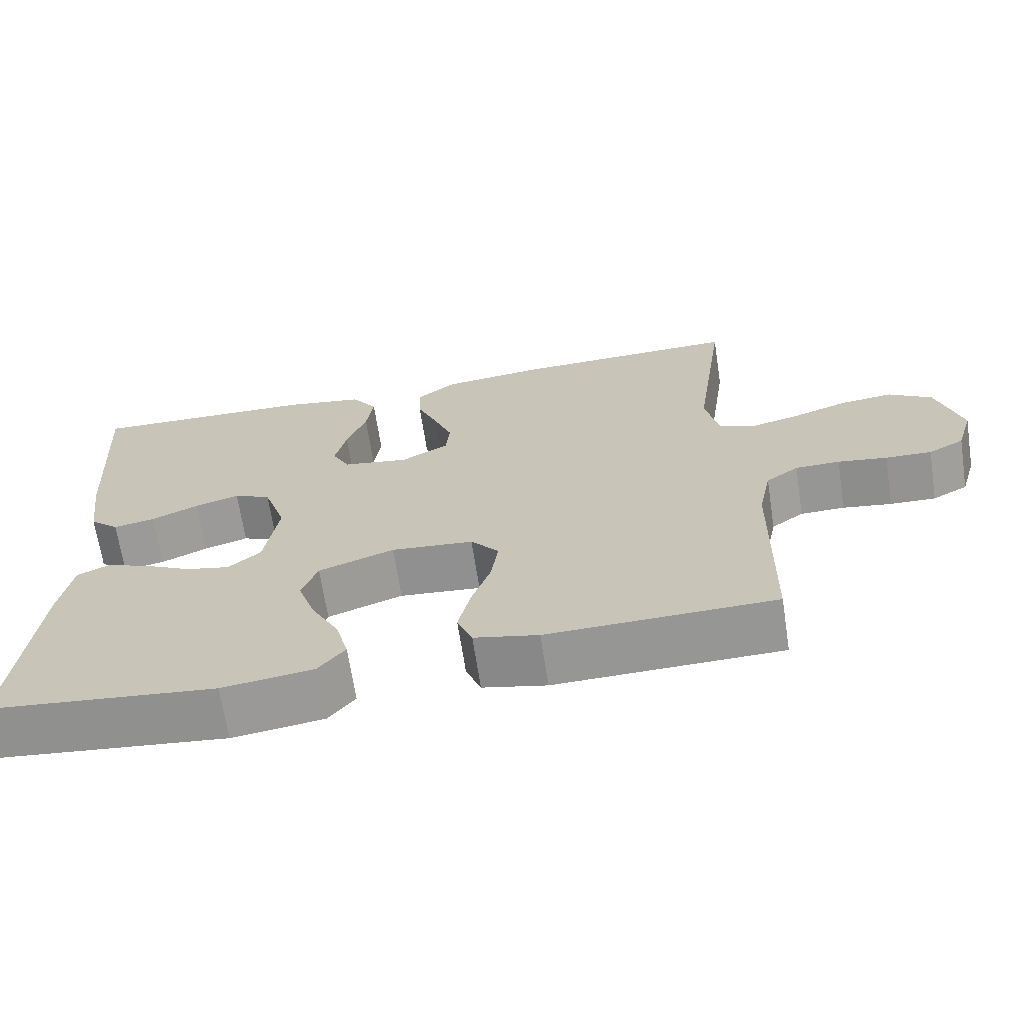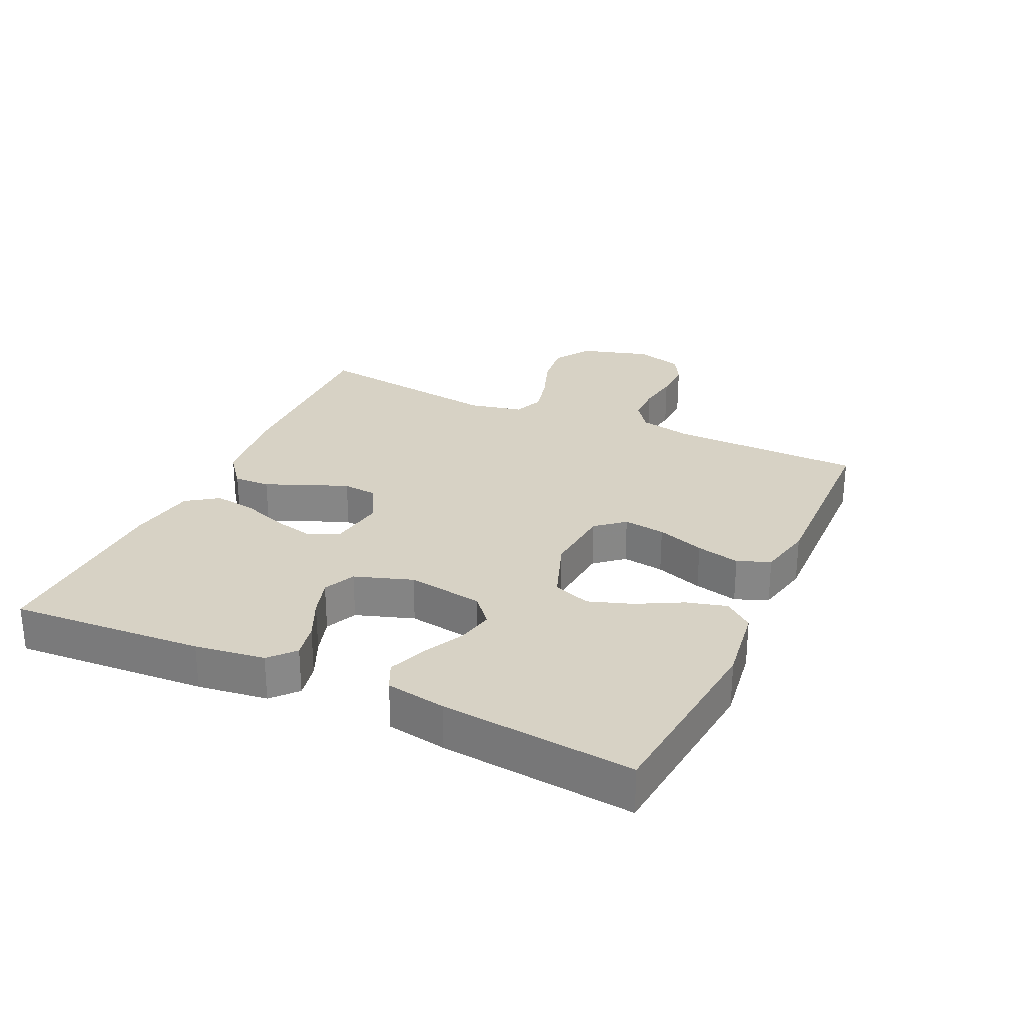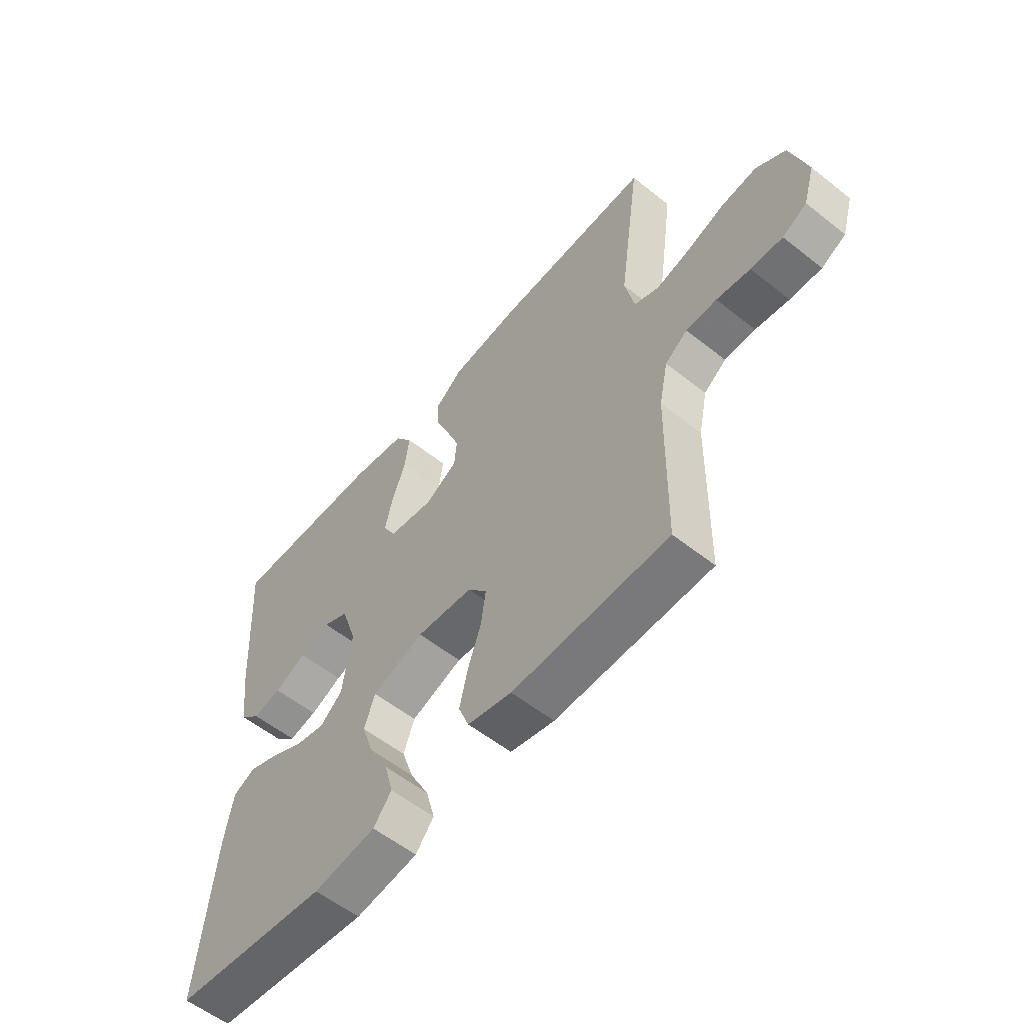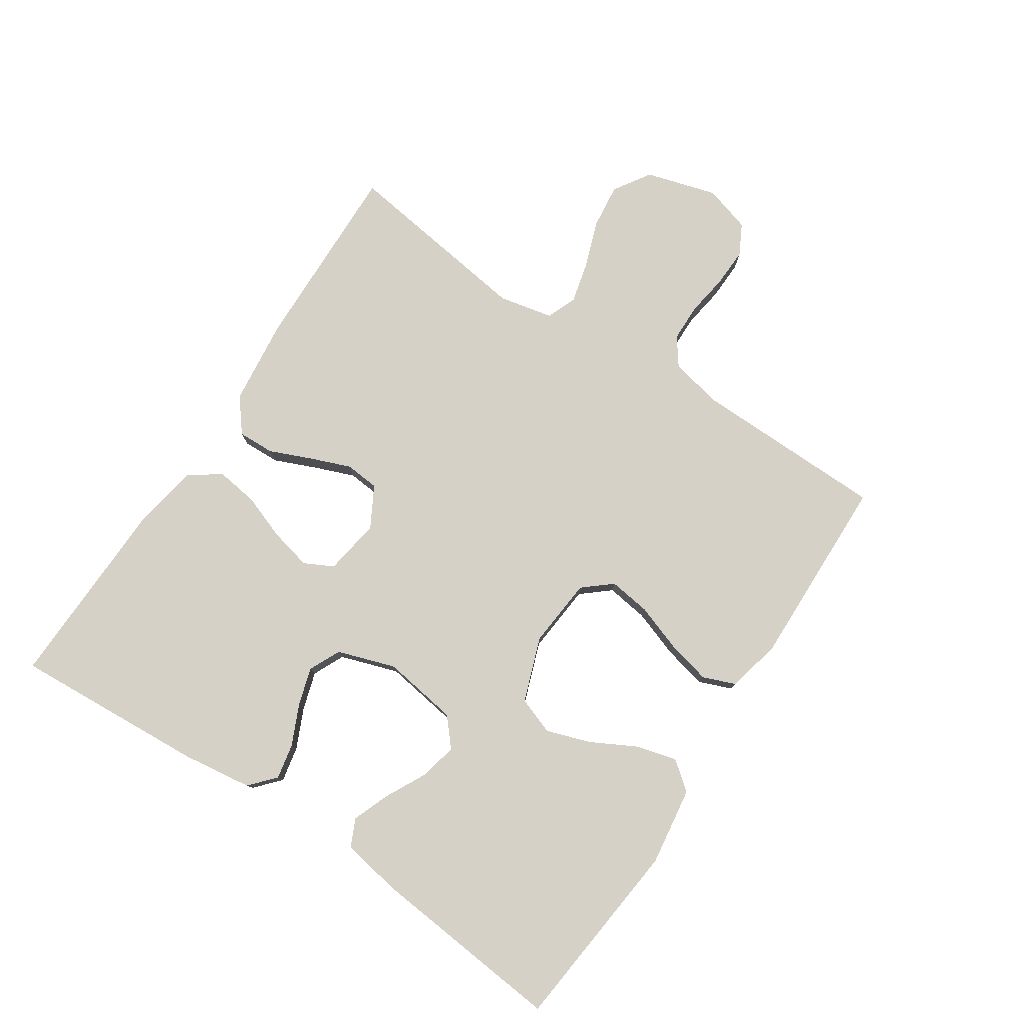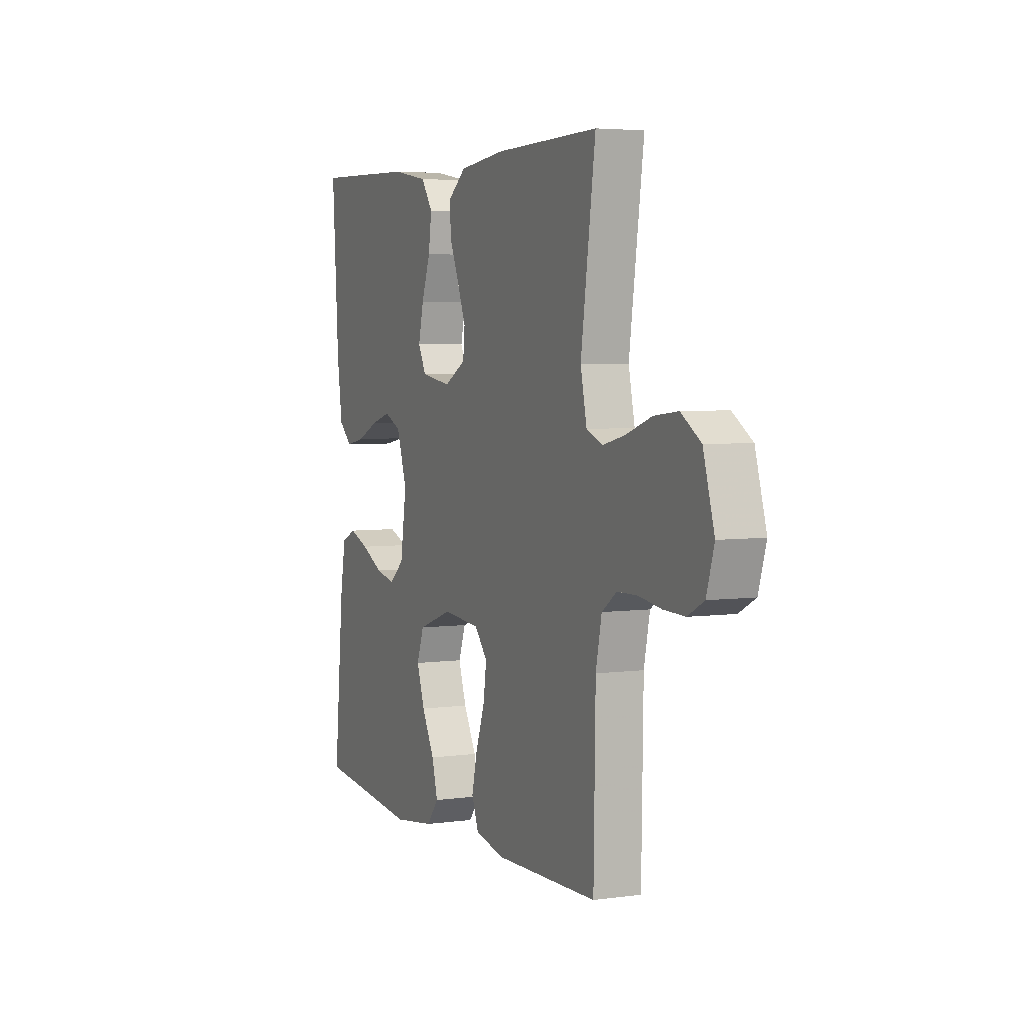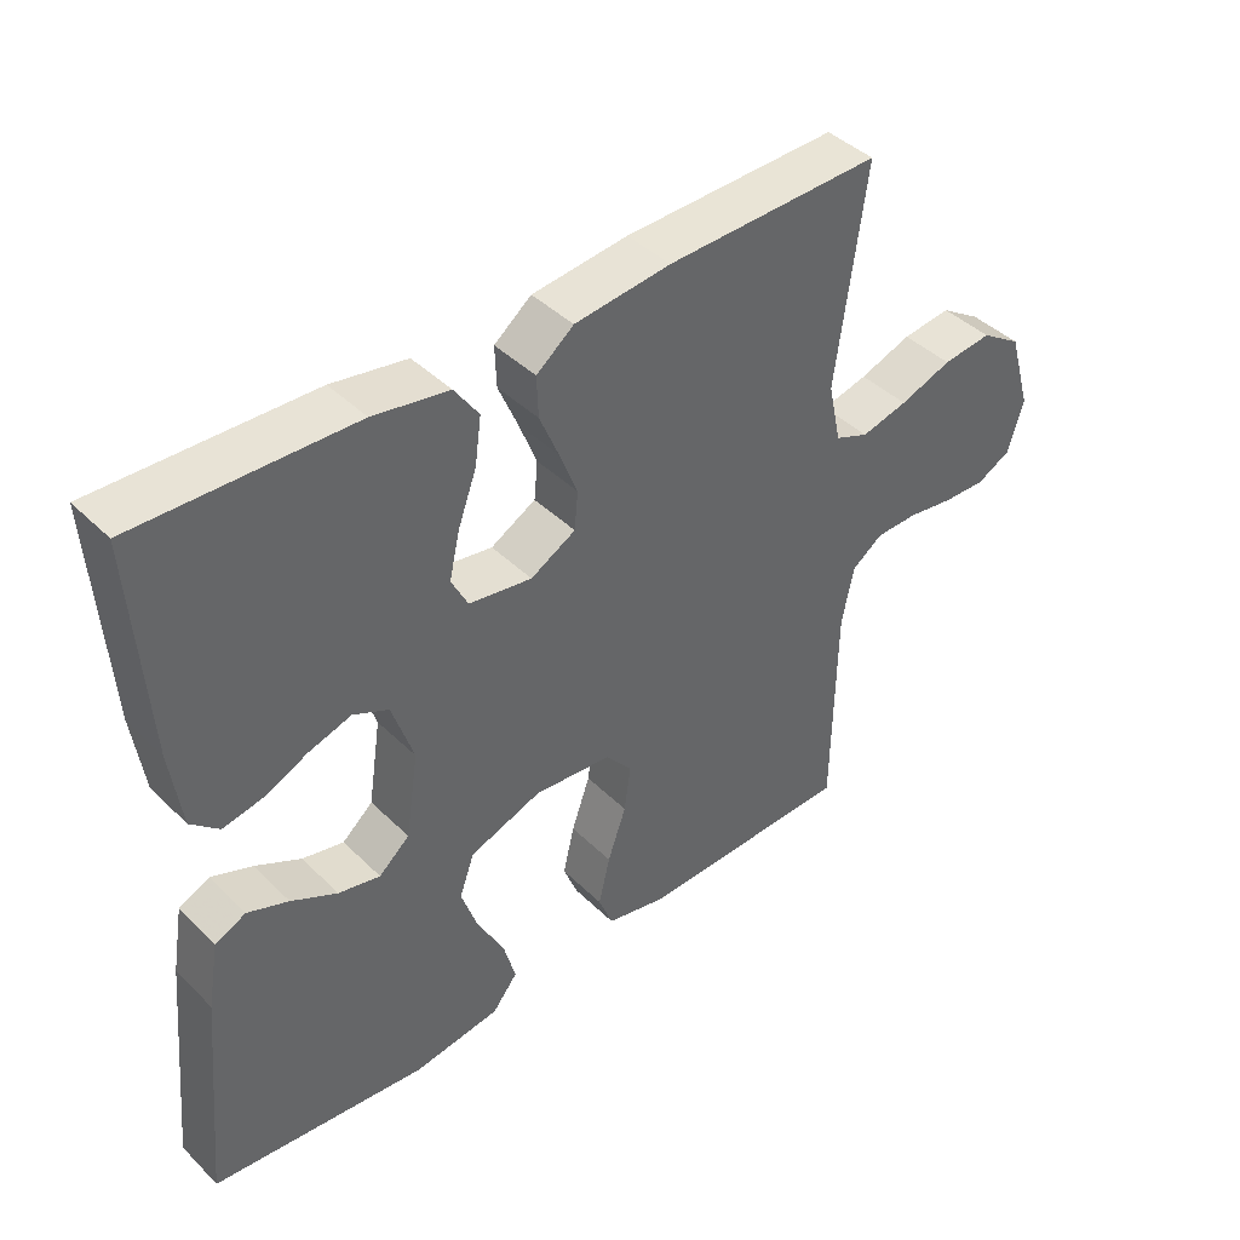
<metadata>
{"format":"obj","ext":"obj","renderer":"f3d","projection":"perspective","resolution":1024,"background":"white","views":[{"elev":-67.4,"azim":-171.3,"up":"+Z"},{"elev":27.6,"azim":114.7,"up":"+Y"},{"elev":-56.8,"azim":-129.6,"up":"+Z"},{"elev":78.7,"azim":123.4,"up":"+Y"},{"elev":4.5,"azim":-114.0,"up":"+Z"},{"elev":42.1,"azim":139.2,"up":"+Z"}]}
</metadata>
<code>
v -0.5 0.07 0.5
v -0.2 0.07 0.493
v -0.066 0.07 0.478
v -0.014 0.07 0.437
v -0.016 0.07 0.38
v -0.043 0.07 0.316
v -0.068 0.07 0.252
v -0.063 0.07 0.199
v 0 0.07 0.164
v 0.088 0.07 0.178
v 0.111 0.07 0.223
v 0.096 0.07 0.288
v 0.07 0.07 0.359
v 0.061 0.07 0.424
v 0.095 0.07 0.473
v 0.2 0.07 0.491
v 0.5 0.07 0.5
v 0.481 0.07 0.2
v 0.466 0.07 0.091
v 0.427 0.07 0.056
v 0.372 0.07 0.067
v 0.31 0.07 0.095
v 0.251 0.07 0.113
v 0.202 0.07 0.09
v 0.172 0.07 0
v 0.19 0.07 -0.118
v 0.233 0.07 -0.155
v 0.291 0.07 -0.142
v 0.355 0.07 -0.109
v 0.412 0.07 -0.087
v 0.455 0.07 -0.107
v 0.471 0.07 -0.2
v 0.5 0.07 -0.5
v 0.2 0.07 -0.532
v 0.079 0.07 -0.515
v 0.044 0.07 -0.471
v 0.061 0.07 -0.408
v 0.098 0.07 -0.338
v 0.121 0.07 -0.27
v 0.1 0.07 -0.212
v 0 0.07 -0.176
v -0.109 0.07 -0.186
v -0.146 0.07 -0.23
v -0.137 0.07 -0.295
v -0.111 0.07 -0.369
v -0.095 0.07 -0.437
v -0.115 0.07 -0.488
v -0.2 0.07 -0.507
v -0.5 0.07 -0.5
v -0.505 0.07 -0.2
v -0.522 0.07 -0.118
v -0.565 0.07 -0.087
v -0.624 0.07 -0.086
v -0.689 0.07 -0.096
v -0.75 0.07 -0.098
v -0.797 0.07 -0.073
v -0.819 0.07 0
v -0.787 0.07 0.11
v -0.73 0.07 0.147
v -0.661 0.07 0.139
v -0.588 0.07 0.113
v -0.523 0.07 0.097
v -0.476 0.07 0.116
v -0.458 0.07 0.2
v -0.5 0 0.5
v -0.2 0 0.493
v -0.066 0 0.478
v -0.014 0 0.437
v -0.016 0 0.38
v -0.043 0 0.316
v -0.068 0 0.252
v -0.063 0 0.199
v 0 0 0.164
v 0.088 0 0.178
v 0.111 0 0.223
v 0.096 0 0.288
v 0.07 0 0.359
v 0.061 0 0.424
v 0.095 0 0.473
v 0.2 0 0.491
v 0.5 0 0.5
v 0.481 0 0.2
v 0.466 0 0.091
v 0.427 0 0.056
v 0.372 0 0.067
v 0.31 0 0.095
v 0.251 0 0.113
v 0.202 0 0.09
v 0.172 0 0
v 0.19 0 -0.118
v 0.233 0 -0.155
v 0.291 0 -0.142
v 0.355 0 -0.109
v 0.412 0 -0.087
v 0.455 0 -0.107
v 0.471 0 -0.2
v 0.5 0 -0.5
v 0.2 0 -0.532
v 0.079 0 -0.515
v 0.044 0 -0.471
v 0.061 0 -0.408
v 0.098 0 -0.338
v 0.121 0 -0.27
v 0.1 0 -0.212
v 0 0 -0.176
v -0.109 0 -0.186
v -0.146 0 -0.23
v -0.137 0 -0.295
v -0.111 0 -0.369
v -0.095 0 -0.437
v -0.115 0 -0.488
v -0.2 0 -0.507
v -0.5 0 -0.5
v -0.505 0 -0.2
v -0.522 0 -0.118
v -0.565 0 -0.087
v -0.624 0 -0.086
v -0.689 0 -0.096
v -0.75 0 -0.098
v -0.797 0 -0.073
v -0.819 0 0
v -0.787 0 0.11
v -0.73 0 0.147
v -0.661 0 0.139
v -0.588 0 0.113
v -0.523 0 0.097
v -0.476 0 0.116
v -0.458 0 0.2
f 59 60 61
f 58 59 61
f 57 58 61
f 56 57 61
f 55 56 61
f 54 55 61
f 53 54 61
f 52 53 61 62
f 51 52 62 63
f 48 49 50
f 47 48 50
f 46 47 50
f 45 46 50
f 44 45 50
f 51 63 64
f 50 51 64
f 44 50 64
f 43 44 64
f 36 37 38
f 35 36 38
f 34 35 38
f 33 34 38
f 32 33 38
f 31 32 38
f 30 31 38
f 29 30 38
f 28 29 38
f 27 28 38 39
f 26 27 39 40
f 20 21 22
f 19 20 22
f 18 19 22
f 17 18 22
f 16 17 22
f 15 16 22
f 14 15 22
f 13 14 22
f 12 13 22
f 11 12 22 23
f 10 11 23 24
f 4 5 6
f 3 4 6
f 2 3 6
f 1 2 6
f 64 1 6
f 64 6 7
f 64 7 8
f 43 64 8
f 42 43 8
f 41 42 8 9
f 41 9 10
f 40 41 10
f 26 40 10
f 25 26 10
f 10 24 25
f 125 124 123
f 125 123 122
f 125 122 121
f 125 121 120
f 125 120 119
f 125 119 118
f 125 118 117
f 126 125 117 116
f 127 126 116 115
f 114 113 112
f 114 112 111
f 114 111 110
f 114 110 109
f 114 109 108
f 128 127 115
f 128 115 114
f 128 114 108
f 128 108 107
f 102 101 100
f 102 100 99
f 102 99 98
f 102 98 97
f 102 97 96
f 102 96 95
f 102 95 94
f 102 94 93
f 102 93 92
f 103 102 92 91
f 104 103 91 90
f 86 85 84
f 86 84 83
f 86 83 82
f 86 82 81
f 86 81 80
f 86 80 79
f 86 79 78
f 86 78 77
f 86 77 76
f 87 86 76 75
f 88 87 75 74
f 70 69 68
f 70 68 67
f 70 67 66
f 70 66 65
f 70 65 128
f 71 70 128
f 72 71 128
f 72 128 107
f 72 107 106
f 73 72 106 105
f 74 73 105
f 74 105 104
f 74 104 90
f 74 90 89
f 89 88 74
f 1 65 66 2
f 2 66 67 3
f 3 67 68 4
f 4 68 69 5
f 5 69 70 6
f 6 70 71 7
f 7 71 72 8
f 8 72 73 9
f 9 73 74 10
f 10 74 75 11
f 11 75 76 12
f 12 76 77 13
f 13 77 78 14
f 14 78 79 15
f 15 79 80 16
f 16 80 81 17
f 17 81 82 18
f 18 82 83 19
f 19 83 84 20
f 20 84 85 21
f 21 85 86 22
f 22 86 87 23
f 23 87 88 24
f 24 88 89 25
f 25 89 90 26
f 26 90 91 27
f 27 91 92 28
f 28 92 93 29
f 29 93 94 30
f 30 94 95 31
f 31 95 96 32
f 32 96 97 33
f 33 97 98 34
f 34 98 99 35
f 35 99 100 36
f 36 100 101 37
f 37 101 102 38
f 38 102 103 39
f 39 103 104 40
f 40 104 105 41
f 41 105 106 42
f 42 106 107 43
f 43 107 108 44
f 44 108 109 45
f 45 109 110 46
f 46 110 111 47
f 47 111 112 48
f 48 112 113 49
f 49 113 114 50
f 50 114 115 51
f 51 115 116 52
f 52 116 117 53
f 53 117 118 54
f 54 118 119 55
f 55 119 120 56
f 56 120 121 57
f 57 121 122 58
f 58 122 123 59
f 59 123 124 60
f 60 124 125 61
f 61 125 126 62
f 62 126 127 63
f 63 127 128 64
f 64 128 65 1

</code>
